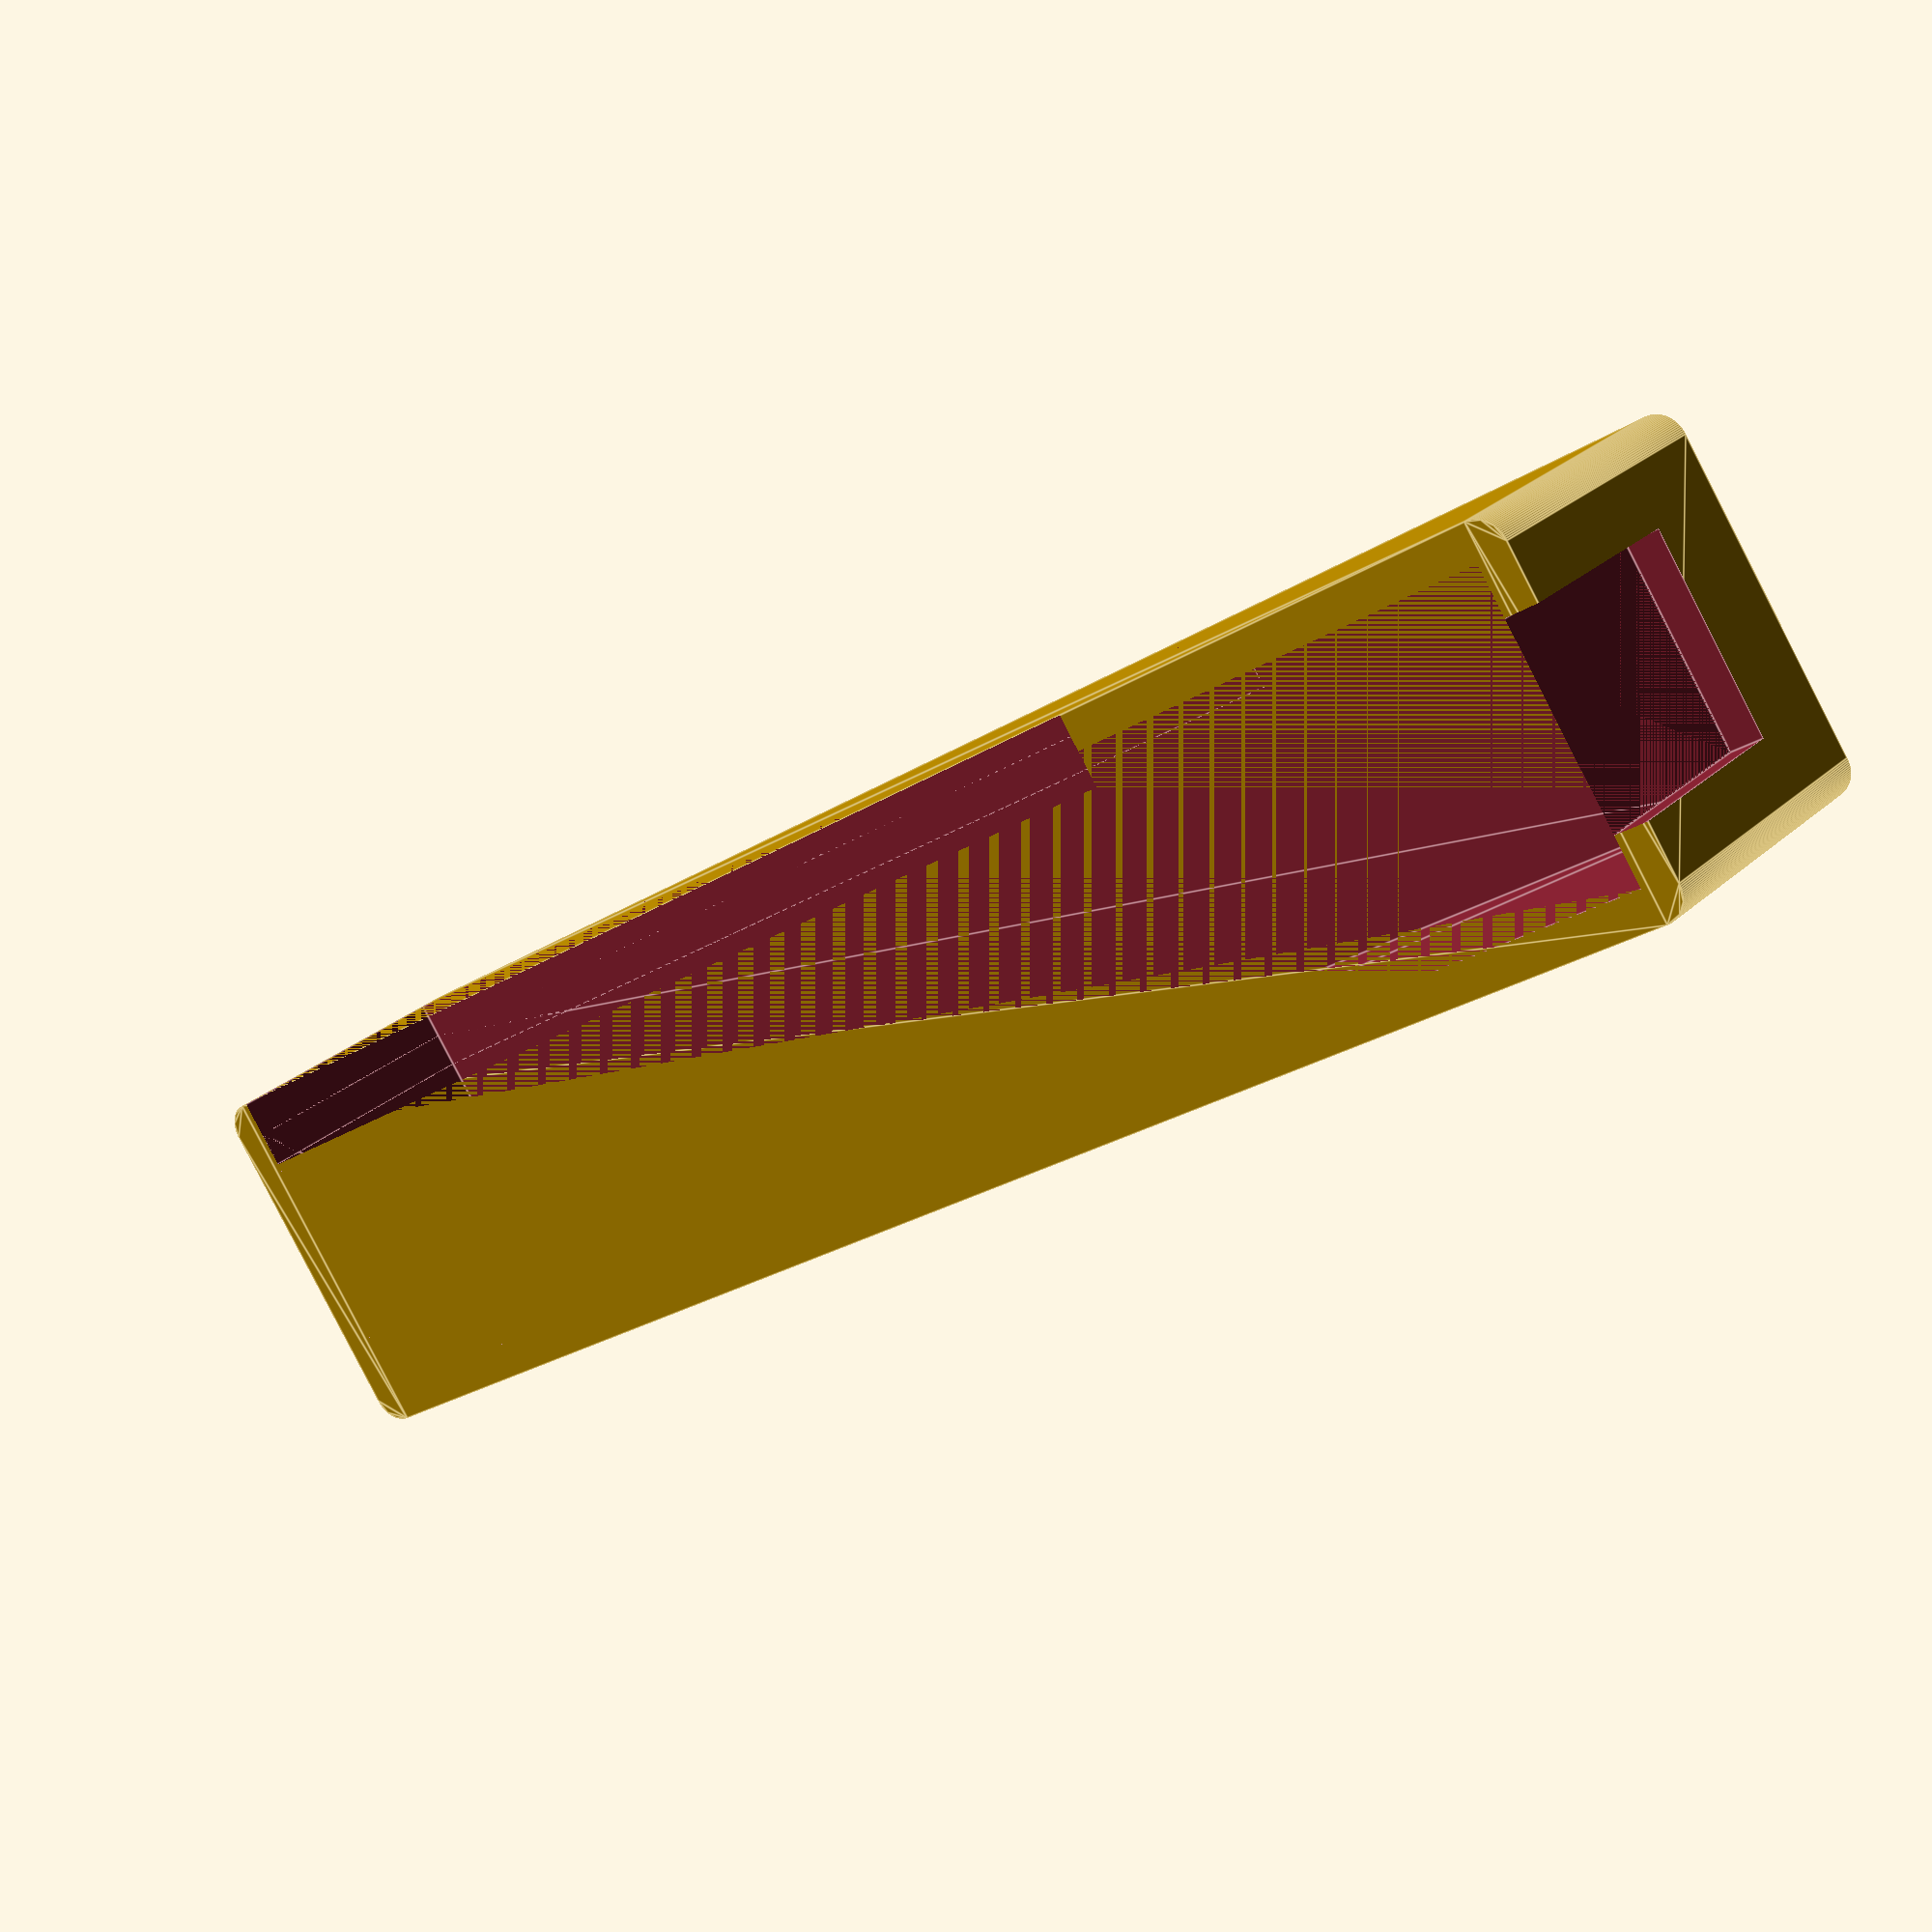
<openscad>
thick=5;
width=42;
height=40;
length=235;

difference(){
    linear_extrude(height+thick, $fn=100)
        offset(4)offset(-4)
        square([length+thick*2,width+thick*2]);
    translate([thick, thick, thick])
        linear_extrude(height, $fn=100)
            square([length,width]);
    translate([0,(width/2)-(width-7*2)/2+thick,thick+10])
        cube([thick, width-7*2,height]);
    translate([length-165,0,thick])
        cube([165+thick,thick*2,height+thick]);    
}
</openscad>
<views>
elev=334.8 azim=146.4 roll=34.3 proj=p view=edges
</views>
